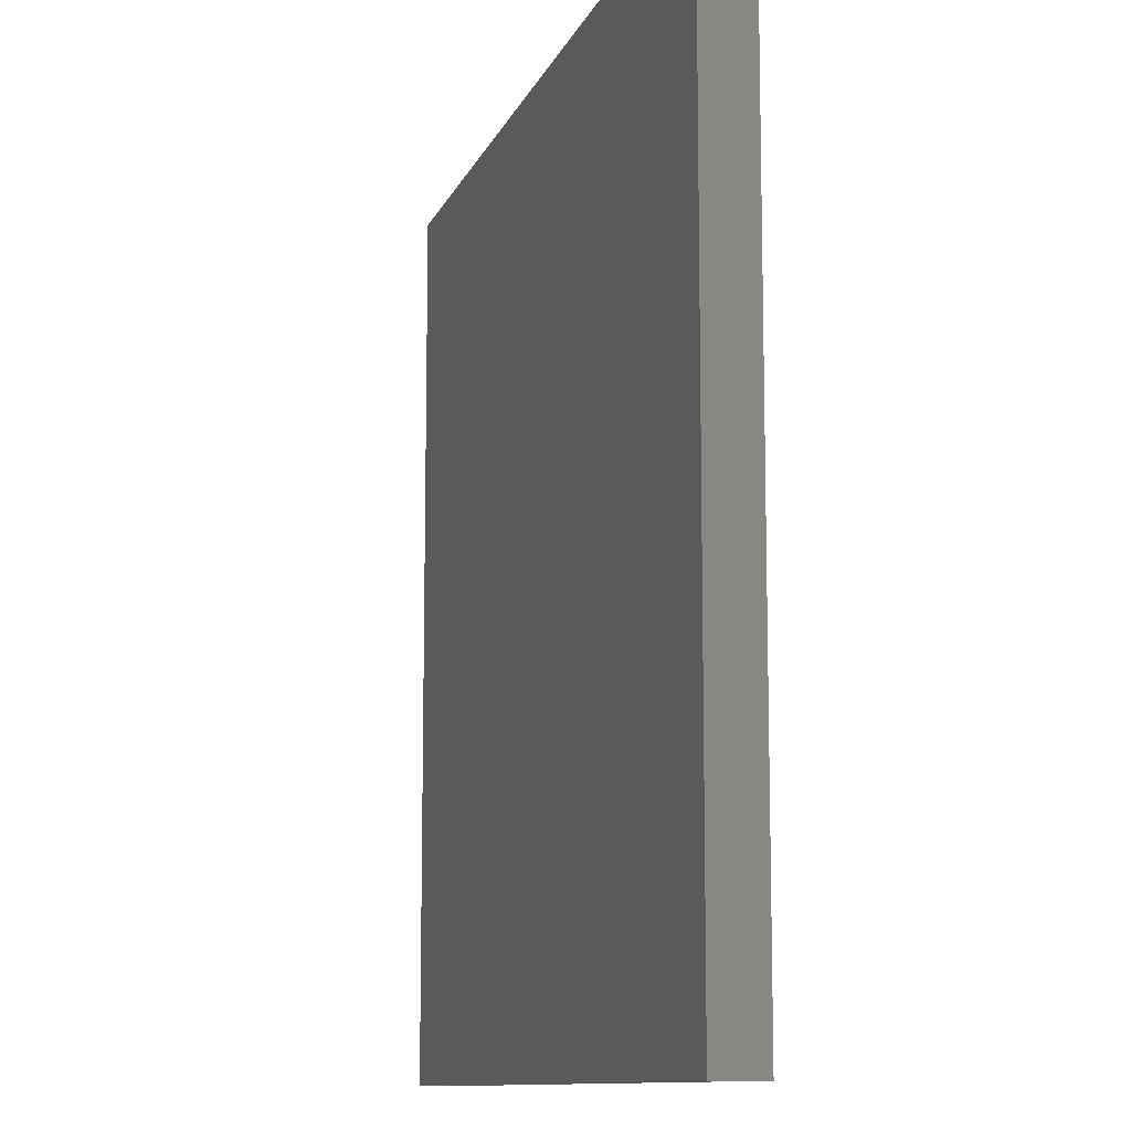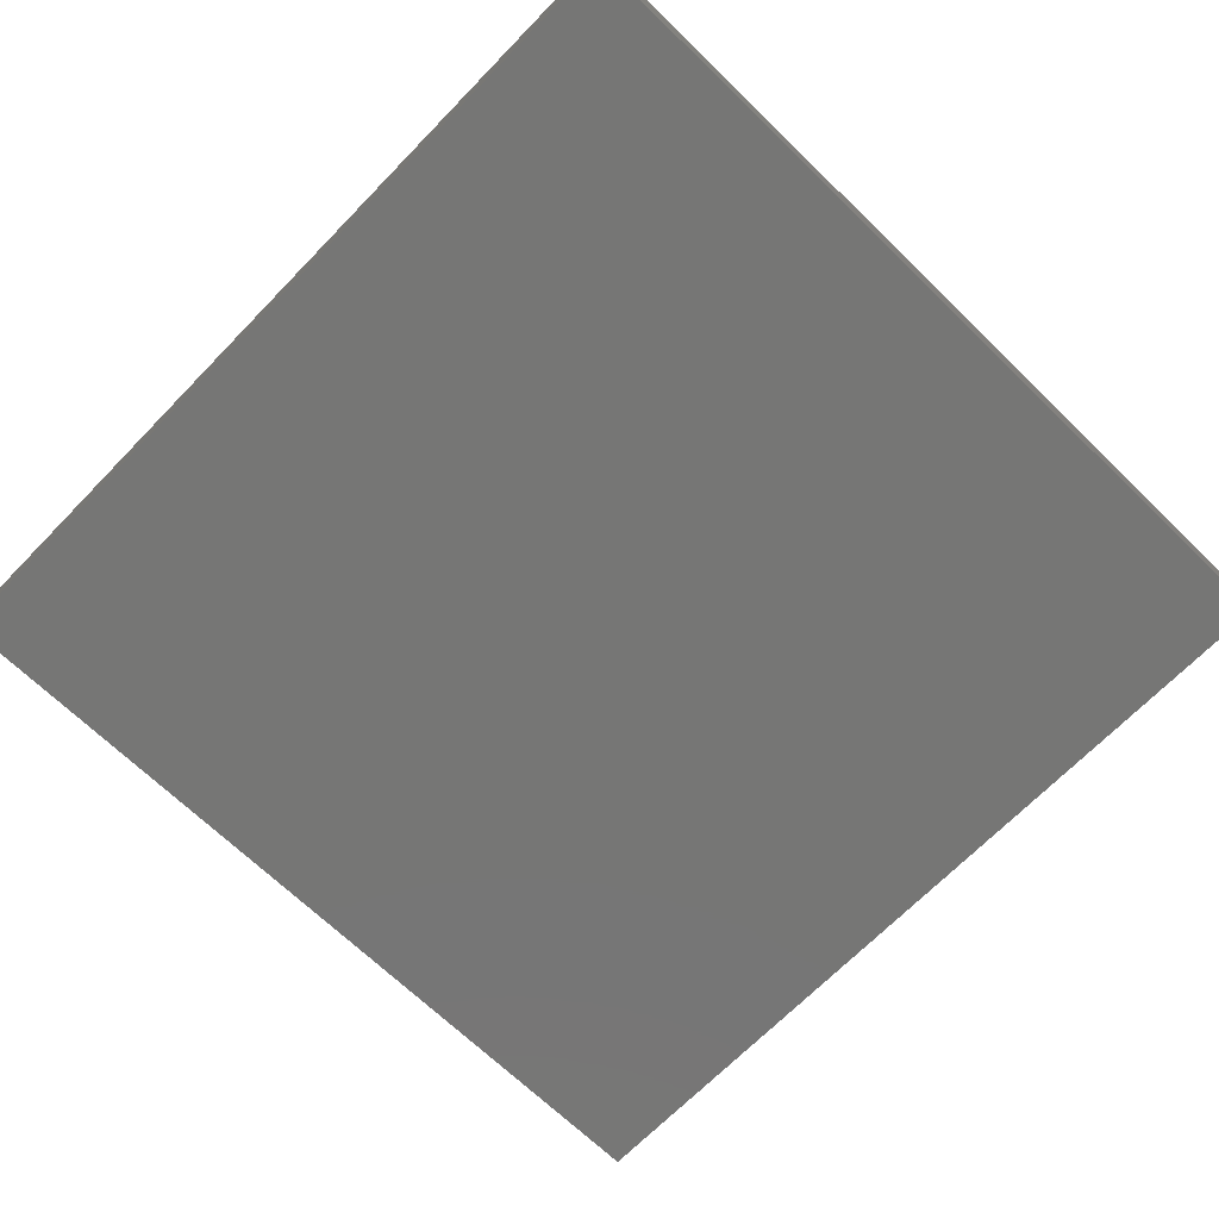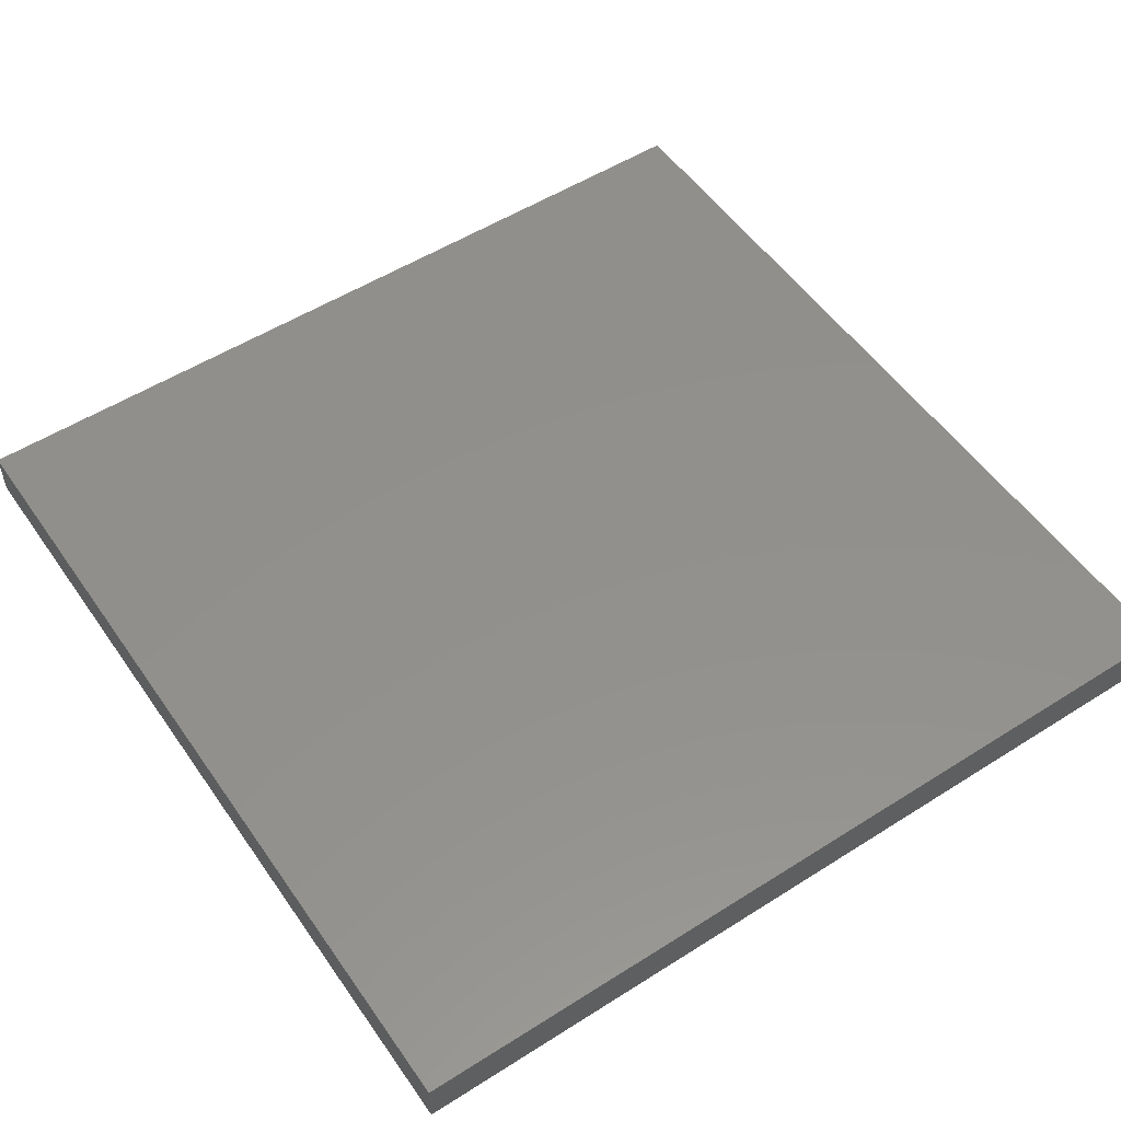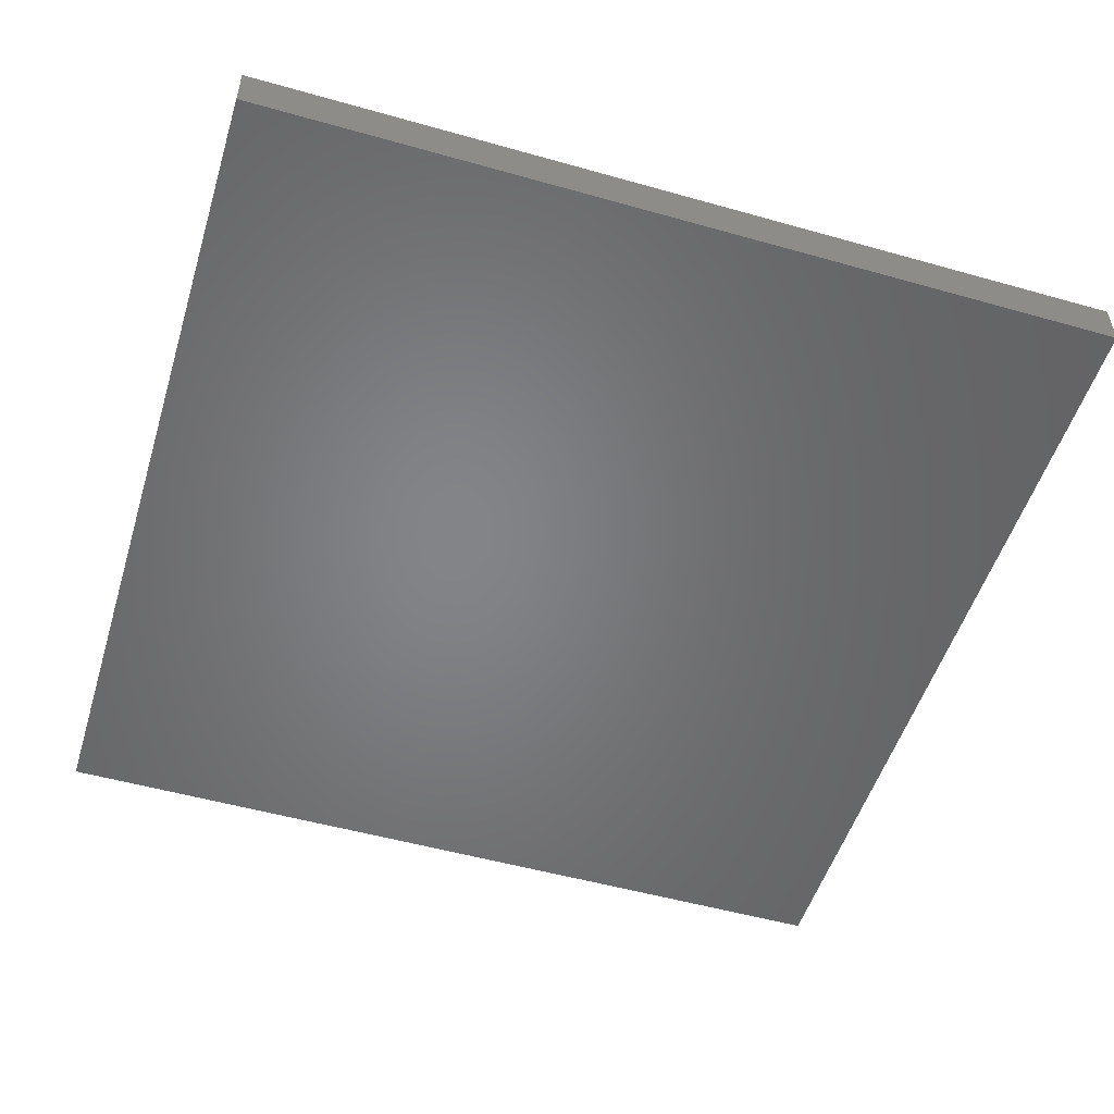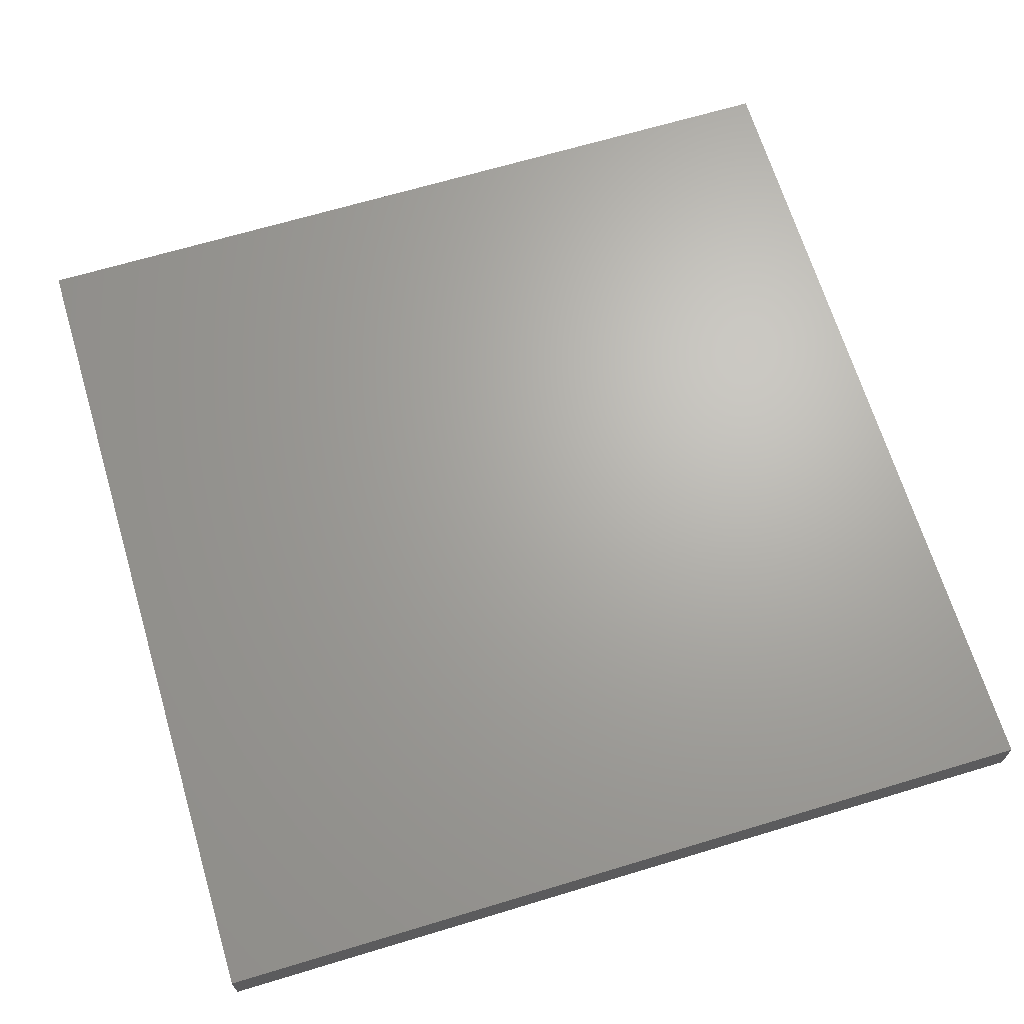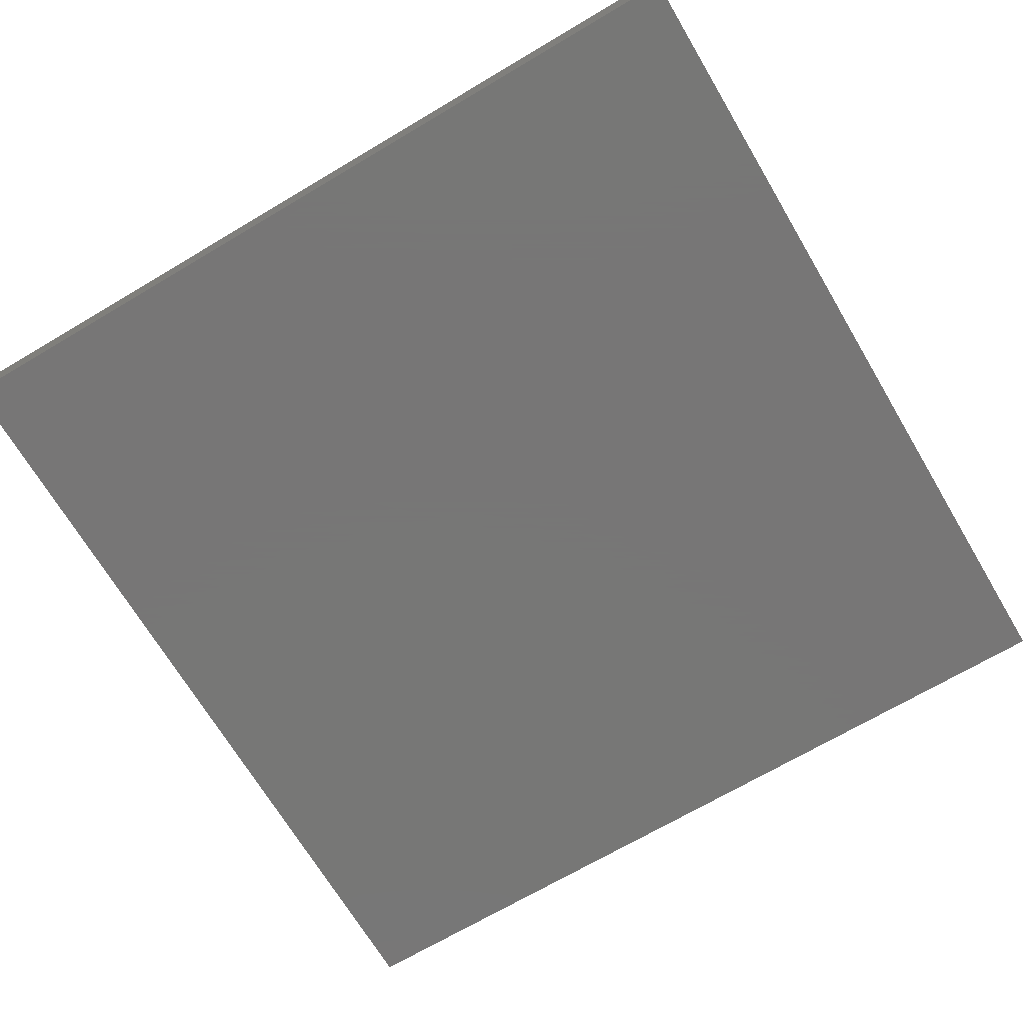
<metadata>
{"format":"stl","ext":"stl","renderer":"f3d","projection":"perspective","resolution":1024,"background":"white","views":[{"elev":-10.8,"azim":-105.8,"up":"+Z"},{"elev":-68.3,"azim":-134.2,"up":"+Y"},{"elev":53.4,"azim":-124.1,"up":"+Y"},{"elev":-51.9,"azim":-17.0,"up":"+Y"},{"elev":66.9,"azim":163.2,"up":"+Y"},{"elev":-69.2,"azim":-59.3,"up":"+Y"}]}
</metadata>
<code>
# stl→obj: 8 verts, 12 faces
v 0 -8.945 4
v 0 -8.945 5
v 1 -8.945 4
v 1 -8.945 5
v 0 -9 5
v 0 -9 4
v 1 -9 4
v 1 -9 5
f 1 2 3
f 3 2 4
f 2 1 5
f 5 1 6
f 1 3 6
f 6 3 7
f 4 2 8
f 8 2 5
f 5 6 8
f 8 6 7
f 3 4 7
f 7 4 8

</code>
